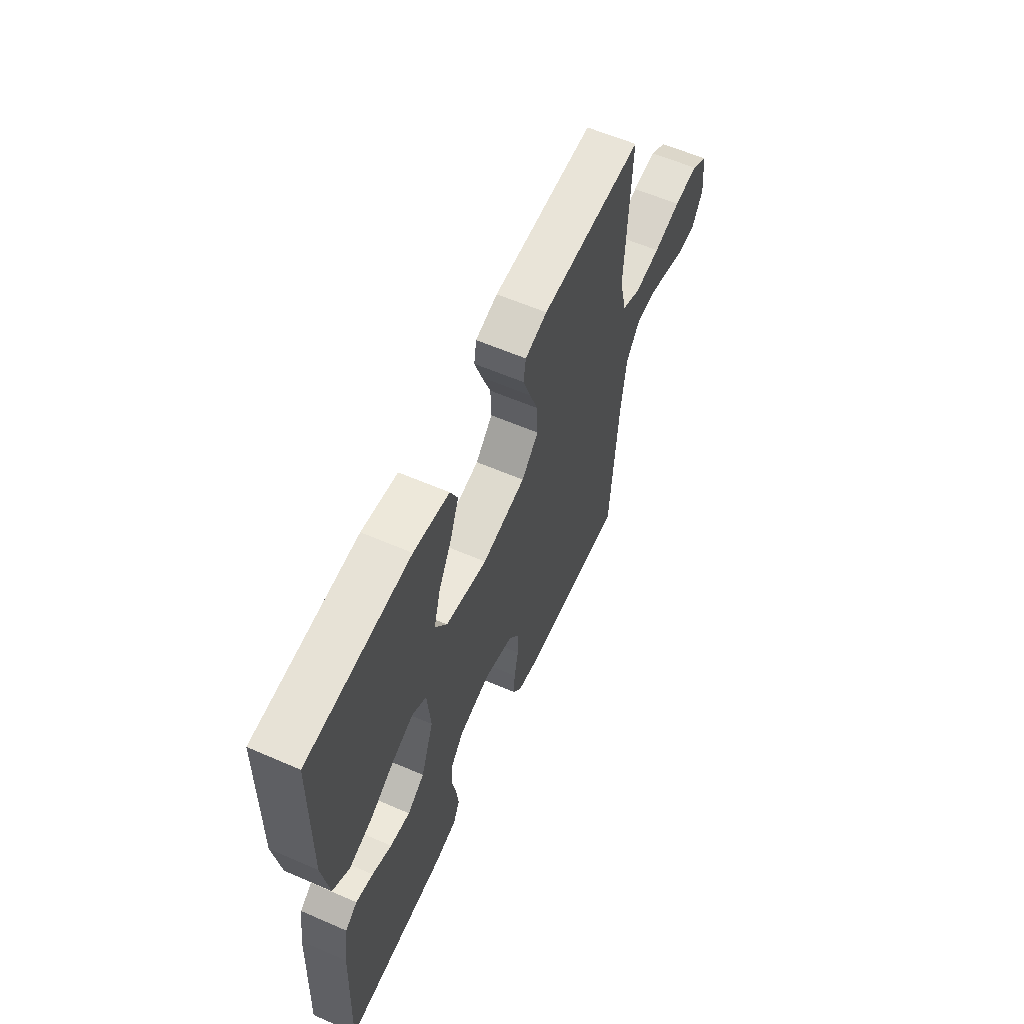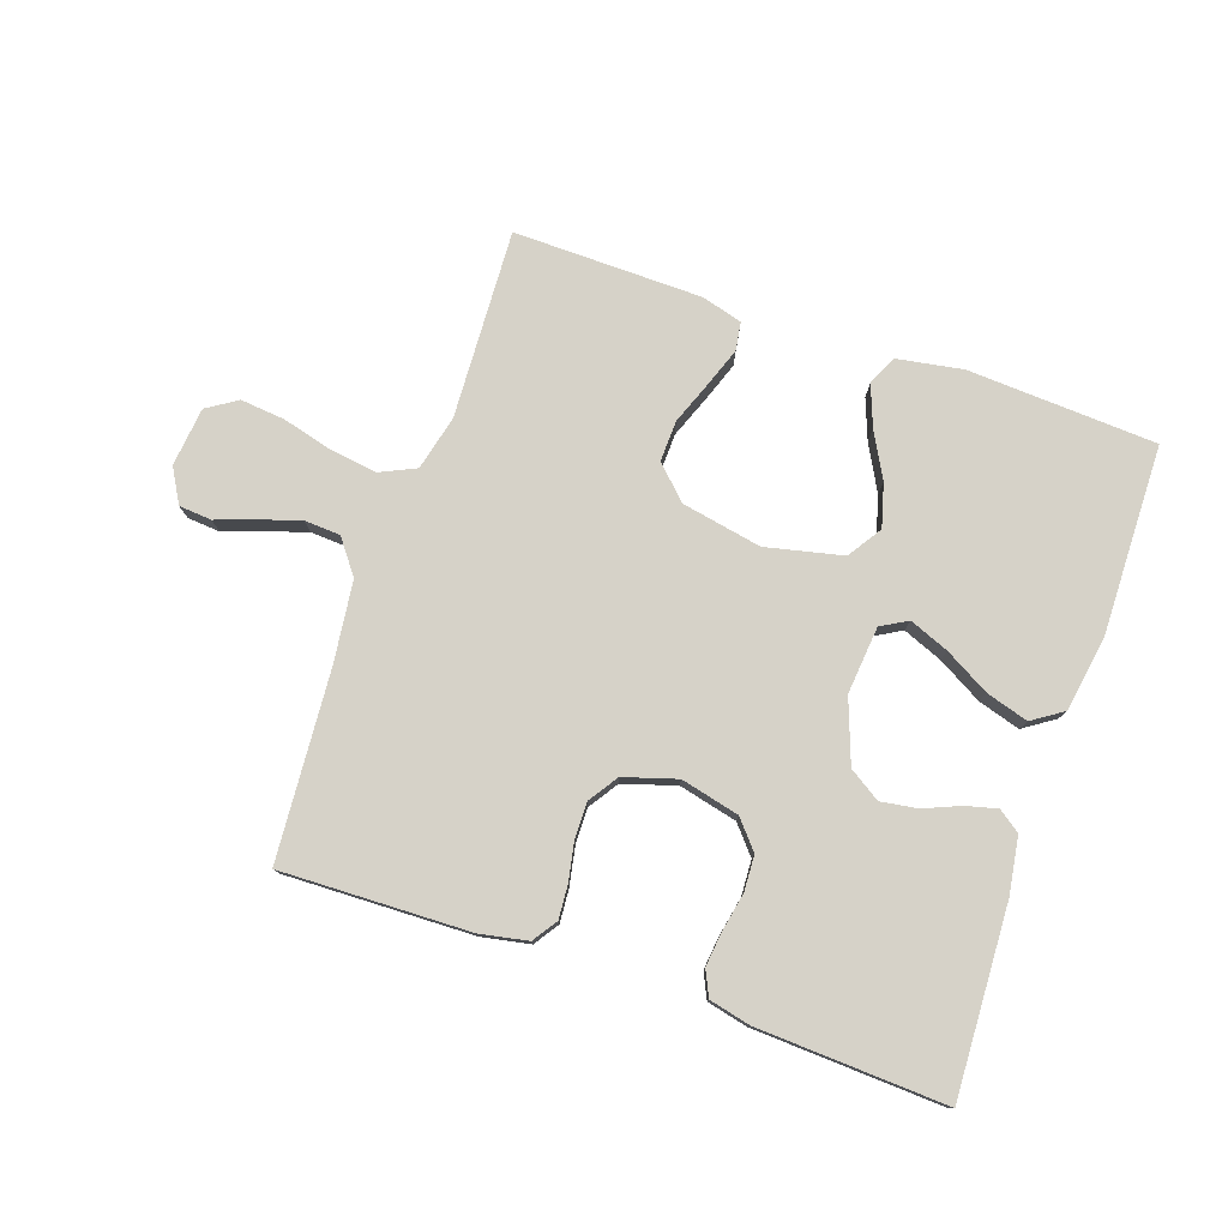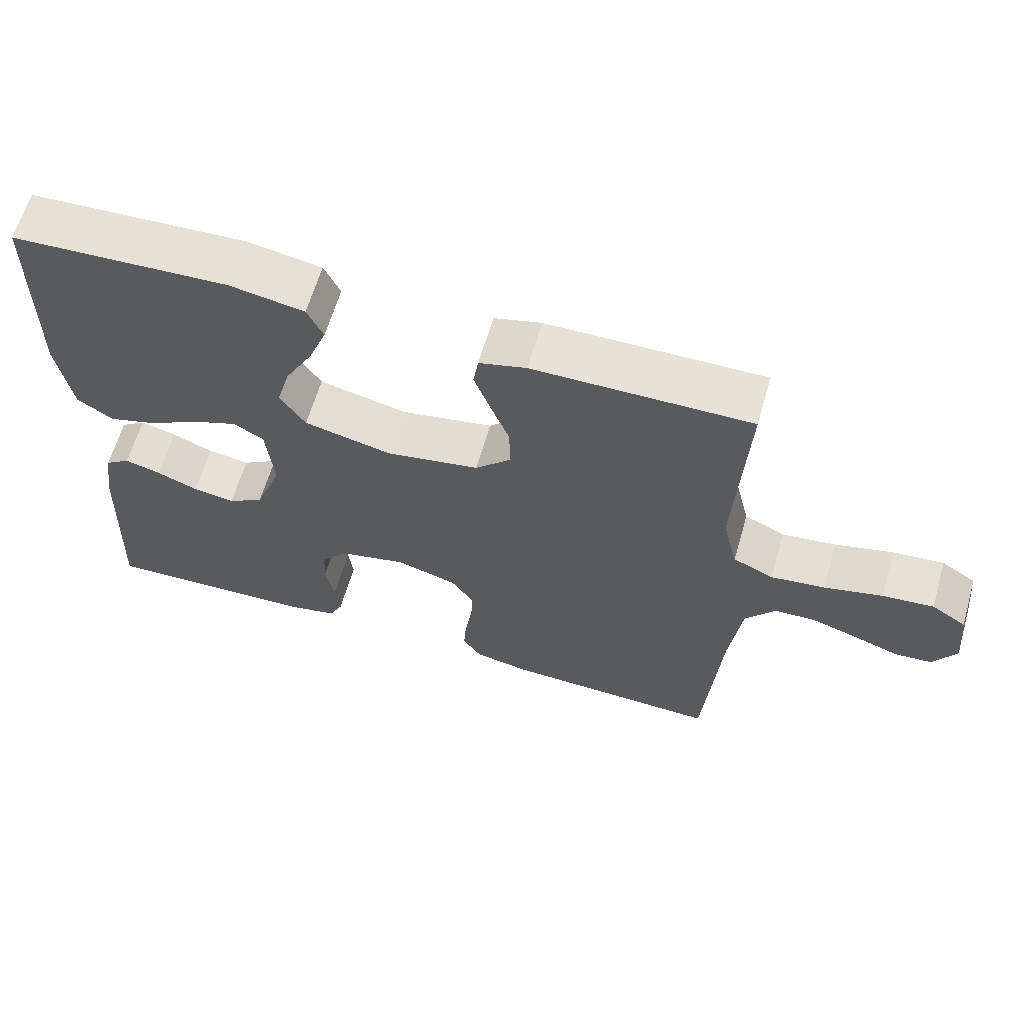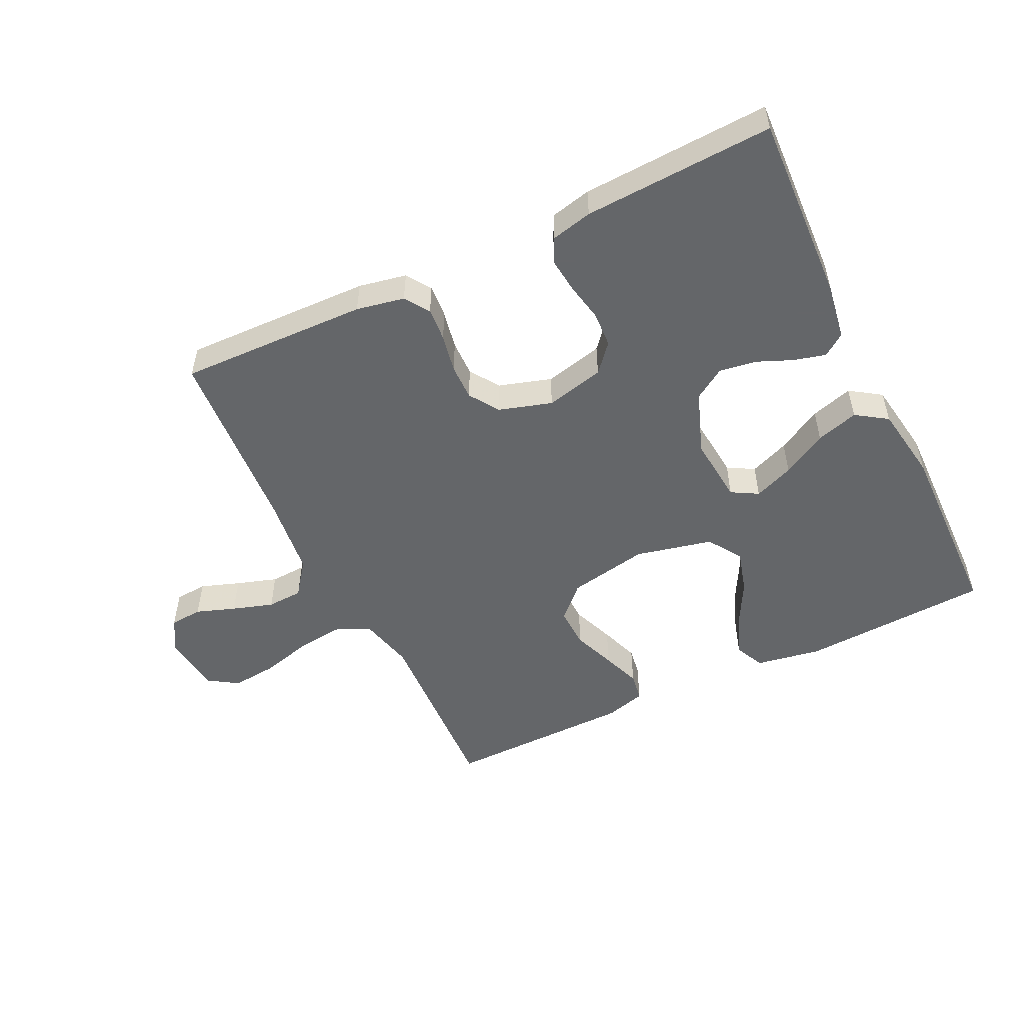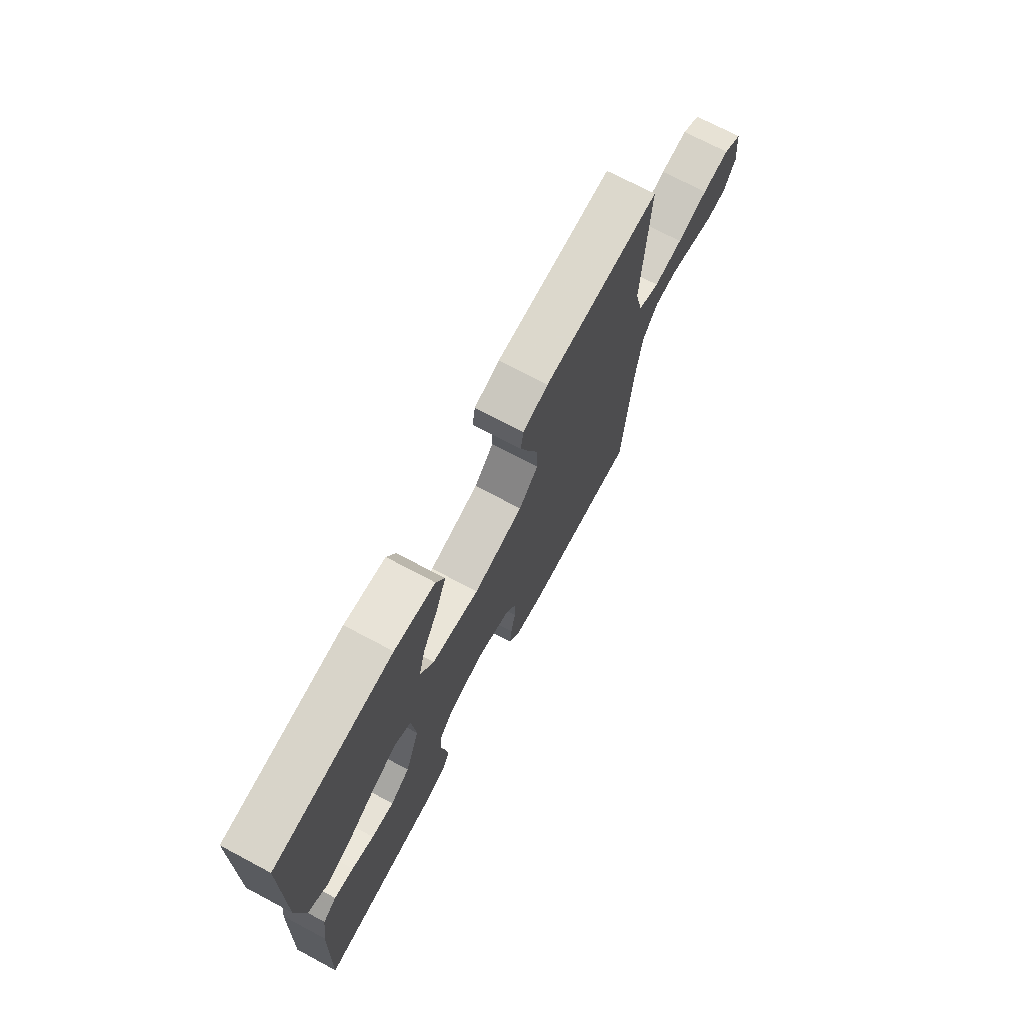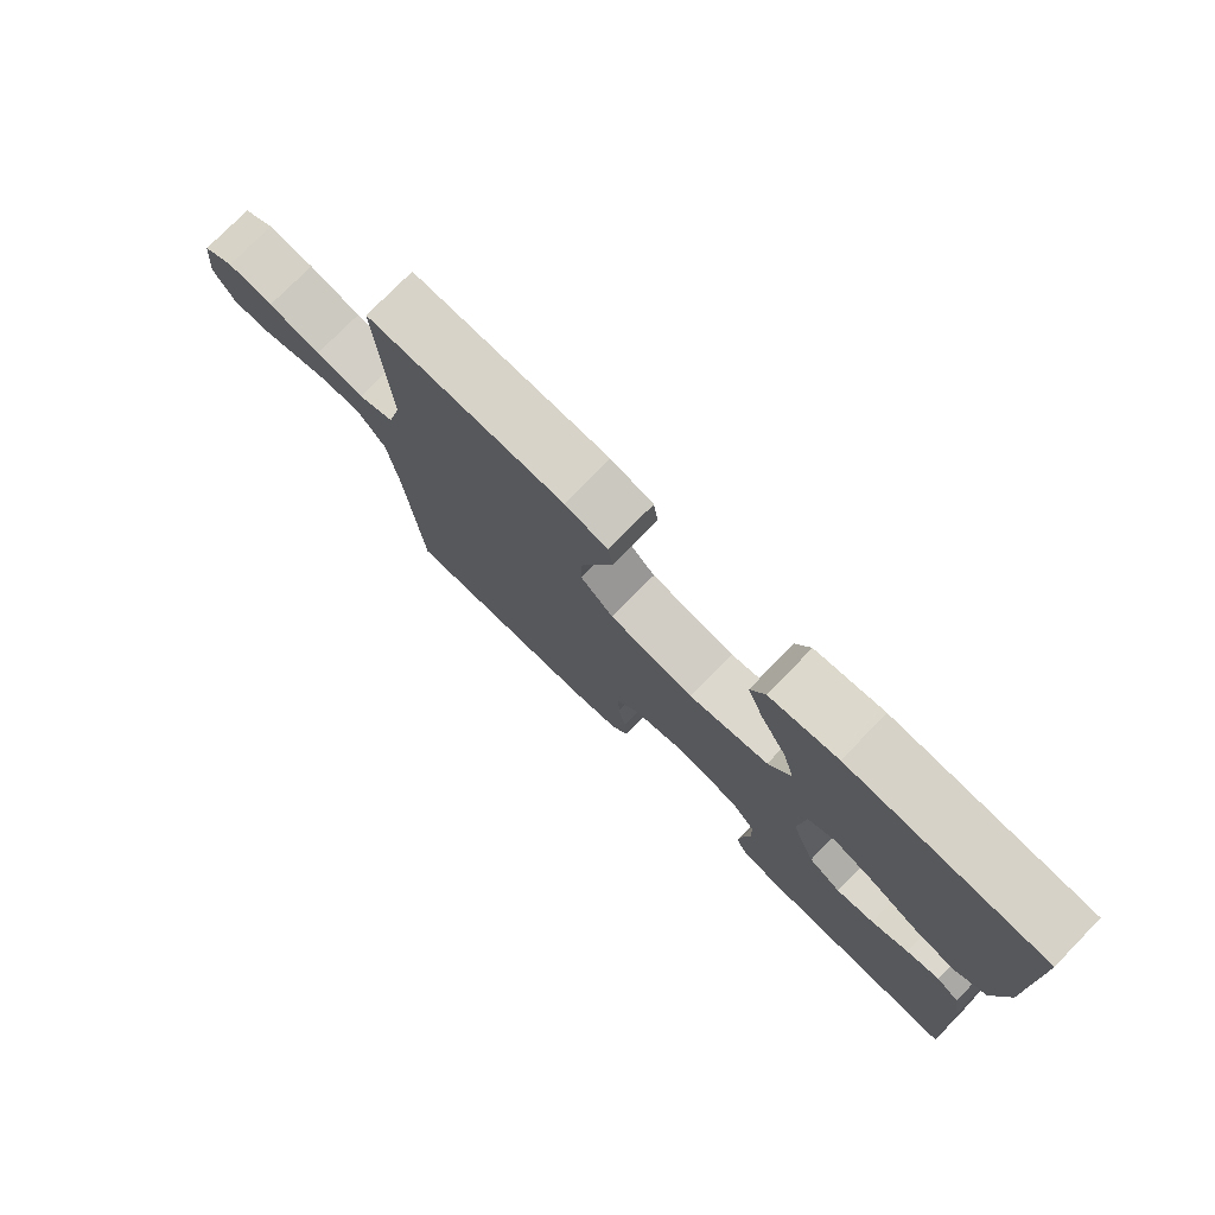
<metadata>
{"format":"obj","ext":"obj","renderer":"f3d","projection":"perspective","resolution":1024,"background":"white","views":[{"elev":59.8,"azim":-66.0,"up":"+Z"},{"elev":78.0,"azim":-160.9,"up":"+Y"},{"elev":63.2,"azim":16.2,"up":"+Z"},{"elev":-51.7,"azim":-154.1,"up":"+Y"},{"elev":71.9,"azim":-62.0,"up":"+Z"},{"elev":76.5,"azim":-135.6,"up":"+Z"}]}
</metadata>
<code>
v 0.5 0.07 0.5
v 0.485 0.07 0.2
v 0.506 0.07 0.113
v 0.562 0.07 0.087
v 0.637 0.07 0.097
v 0.717 0.07 0.118
v 0.788 0.07 0.125
v 0.836 0.07 0.094
v 0.846 0.07 0
v 0.815 0.07 -0.054
v 0.763 0.07 -0.058
v 0.701 0.07 -0.036
v 0.636 0.07 -0.015
v 0.579 0.07 -0.018
v 0.538 0.07 -0.072
v 0.522 0.07 -0.2
v 0.5 0.07 -0.5
v 0.2 0.07 -0.491
v 0.124 0.07 -0.476
v 0.098 0.07 -0.437
v 0.102 0.07 -0.384
v 0.114 0.07 -0.323
v 0.115 0.07 -0.266
v 0.084 0.07 -0.219
v 0 0.07 -0.193
v -0.093 0.07 -0.215
v -0.131 0.07 -0.259
v -0.134 0.07 -0.316
v -0.122 0.07 -0.377
v -0.116 0.07 -0.431
v -0.135 0.07 -0.471
v -0.2 0.07 -0.486
v -0.5 0.07 -0.5
v -0.486 0.07 -0.2
v -0.472 0.07 -0.111
v -0.437 0.07 -0.086
v -0.387 0.07 -0.099
v -0.33 0.07 -0.123
v -0.272 0.07 -0.132
v -0.222 0.07 -0.1
v -0.185 0.07 0
v -0.195 0.07 0.107
v -0.237 0.07 0.131
v -0.3 0.07 0.106
v -0.371 0.07 0.066
v -0.438 0.07 0.046
v -0.487 0.07 0.079
v -0.506 0.07 0.2
v -0.5 0.07 0.5
v -0.2 0.07 0.516
v -0.096 0.07 0.498
v -0.074 0.07 0.451
v -0.099 0.07 0.386
v -0.138 0.07 0.314
v -0.157 0.07 0.246
v -0.122 0.07 0.192
v 0 0.07 0.164
v 0.128 0.07 0.188
v 0.178 0.07 0.238
v 0.176 0.07 0.303
v 0.15 0.07 0.371
v 0.128 0.07 0.433
v 0.135 0.07 0.478
v 0.2 0.07 0.496
v 0.5 0 0.5
v 0.485 0 0.2
v 0.506 0 0.113
v 0.562 0 0.087
v 0.637 0 0.097
v 0.717 0 0.118
v 0.788 0 0.125
v 0.836 0 0.094
v 0.846 0 0
v 0.815 0 -0.054
v 0.763 0 -0.058
v 0.701 0 -0.036
v 0.636 0 -0.015
v 0.579 0 -0.018
v 0.538 0 -0.072
v 0.522 0 -0.2
v 0.5 0 -0.5
v 0.2 0 -0.491
v 0.124 0 -0.476
v 0.098 0 -0.437
v 0.102 0 -0.384
v 0.114 0 -0.323
v 0.115 0 -0.266
v 0.084 0 -0.219
v 0 0 -0.193
v -0.093 0 -0.215
v -0.131 0 -0.259
v -0.134 0 -0.316
v -0.122 0 -0.377
v -0.116 0 -0.431
v -0.135 0 -0.471
v -0.2 0 -0.486
v -0.5 0 -0.5
v -0.486 0 -0.2
v -0.472 0 -0.111
v -0.437 0 -0.086
v -0.387 0 -0.099
v -0.33 0 -0.123
v -0.272 0 -0.132
v -0.222 0 -0.1
v -0.185 0 0
v -0.195 0 0.107
v -0.237 0 0.131
v -0.3 0 0.106
v -0.371 0 0.066
v -0.438 0 0.046
v -0.487 0 0.079
v -0.506 0 0.2
v -0.5 0 0.5
v -0.2 0 0.516
v -0.096 0 0.498
v -0.074 0 0.451
v -0.099 0 0.386
v -0.138 0 0.314
v -0.157 0 0.246
v -0.122 0 0.192
v 0 0 0.164
v 0.128 0 0.188
v 0.178 0 0.238
v 0.176 0 0.303
v 0.15 0 0.371
v 0.128 0 0.433
v 0.135 0 0.478
v 0.2 0 0.496
f 63 64 1 2
f 60 61 62 63
f 60 63 2 3
f 59 60 3
f 58 59 3 4
f 57 58 4
f 51 52 53 54
f 51 54 55
f 50 51 55
f 49 50 55
f 48 49 55 56
f 44 45 46 47
f 43 44 47 48
f 35 36 37 38
f 35 38 39
f 34 35 39
f 33 34 39
f 32 33 39 40
f 28 29 30 31
f 28 31 32 40
f 19 20 21 22
f 19 22 23
f 16 17 18 19
f 15 16 19 23
f 14 15 23 24
f 9 10 11 12
f 9 12 13
f 8 9 13 14
f 5 6 7 8
f 4 5 8 14
f 43 48 56 57
f 42 43 57 4
f 41 42 4 14
f 27 28 40 41
f 26 27 41
f 25 26 41 14
f 14 24 25
f 66 65 128 127
f 127 126 125 124
f 67 66 127 124
f 67 124 123
f 68 67 123 122
f 68 122 121
f 118 117 116 115
f 119 118 115
f 119 115 114
f 119 114 113
f 120 119 113 112
f 111 110 109 108
f 112 111 108 107
f 102 101 100 99
f 103 102 99
f 103 99 98
f 103 98 97
f 104 103 97 96
f 95 94 93 92
f 104 96 95 92
f 86 85 84 83
f 87 86 83
f 83 82 81 80
f 87 83 80 79
f 88 87 79 78
f 76 75 74 73
f 77 76 73
f 78 77 73 72
f 72 71 70 69
f 78 72 69 68
f 121 120 112 107
f 68 121 107 106
f 78 68 106 105
f 105 104 92 91
f 105 91 90
f 78 105 90 89
f 89 88 78
f 1 65 66 2
f 2 66 67 3
f 3 67 68 4
f 4 68 69 5
f 5 69 70 6
f 6 70 71 7
f 7 71 72 8
f 8 72 73 9
f 9 73 74 10
f 10 74 75 11
f 11 75 76 12
f 12 76 77 13
f 13 77 78 14
f 14 78 79 15
f 15 79 80 16
f 16 80 81 17
f 17 81 82 18
f 18 82 83 19
f 19 83 84 20
f 20 84 85 21
f 21 85 86 22
f 22 86 87 23
f 23 87 88 24
f 24 88 89 25
f 25 89 90 26
f 26 90 91 27
f 27 91 92 28
f 28 92 93 29
f 29 93 94 30
f 30 94 95 31
f 31 95 96 32
f 32 96 97 33
f 33 97 98 34
f 34 98 99 35
f 35 99 100 36
f 36 100 101 37
f 37 101 102 38
f 38 102 103 39
f 39 103 104 40
f 40 104 105 41
f 41 105 106 42
f 42 106 107 43
f 43 107 108 44
f 44 108 109 45
f 45 109 110 46
f 46 110 111 47
f 47 111 112 48
f 48 112 113 49
f 49 113 114 50
f 50 114 115 51
f 51 115 116 52
f 52 116 117 53
f 53 117 118 54
f 54 118 119 55
f 55 119 120 56
f 56 120 121 57
f 57 121 122 58
f 58 122 123 59
f 59 123 124 60
f 60 124 125 61
f 61 125 126 62
f 62 126 127 63
f 63 127 128 64
f 64 128 65 1

</code>
